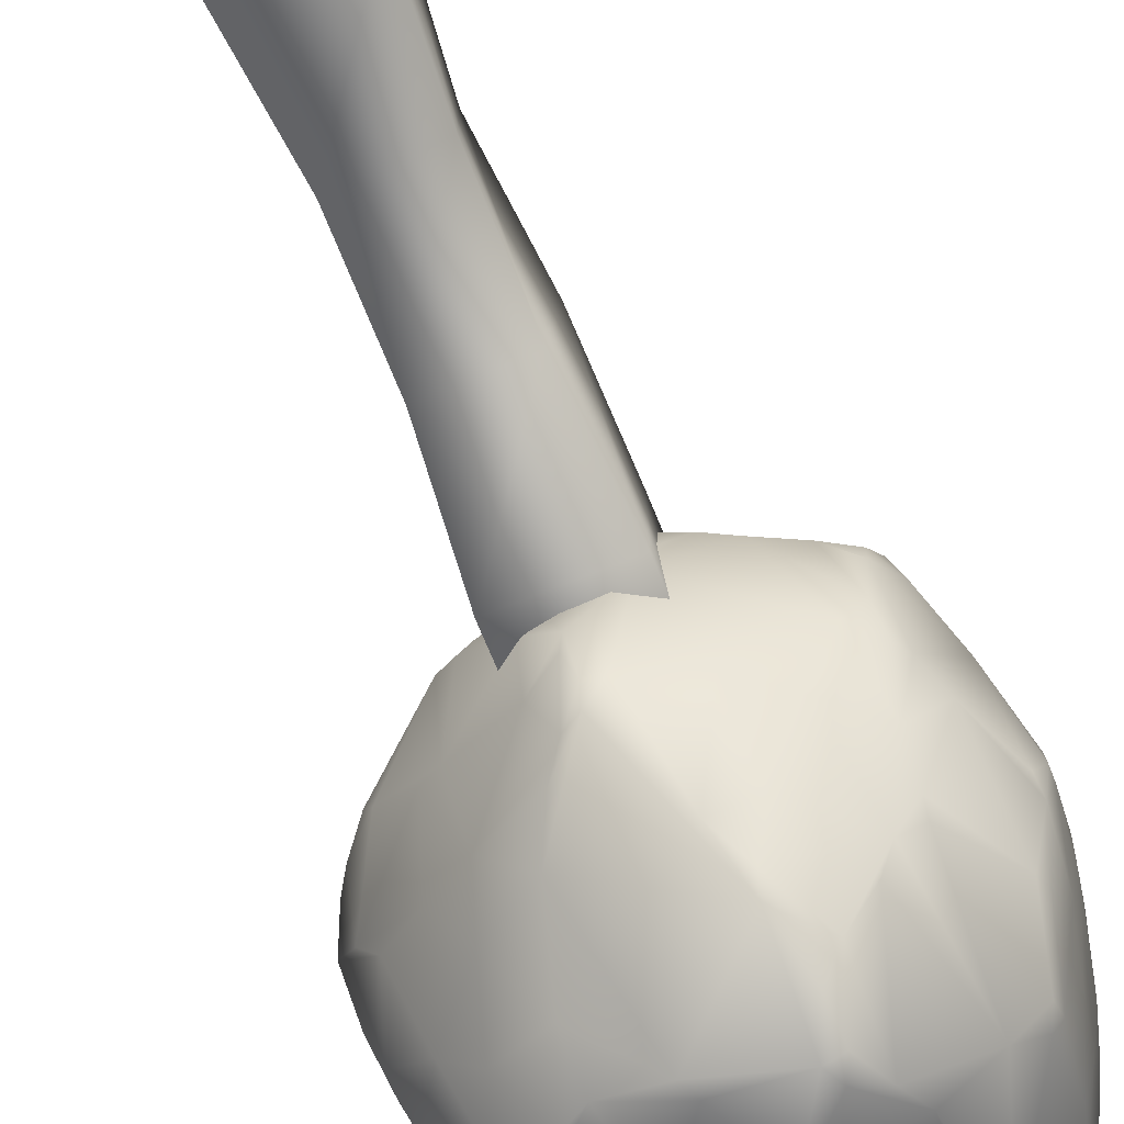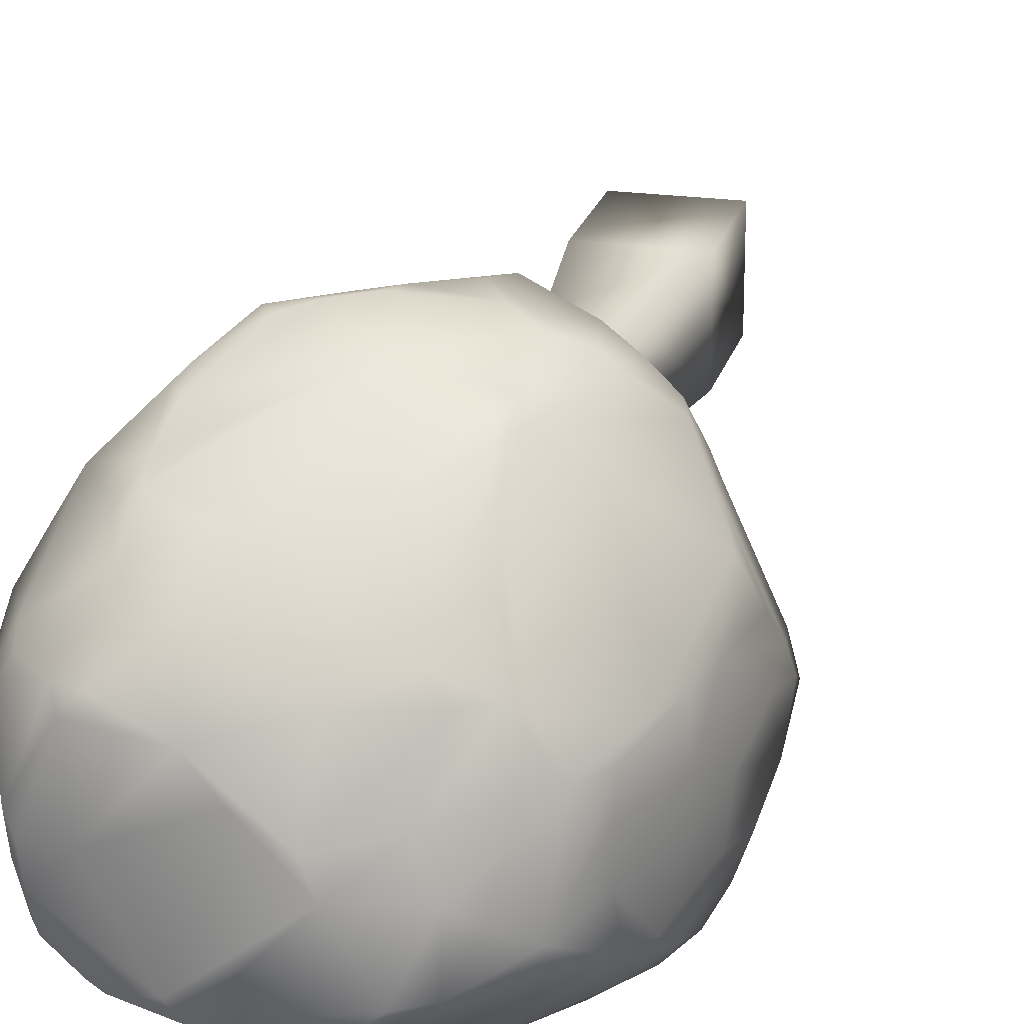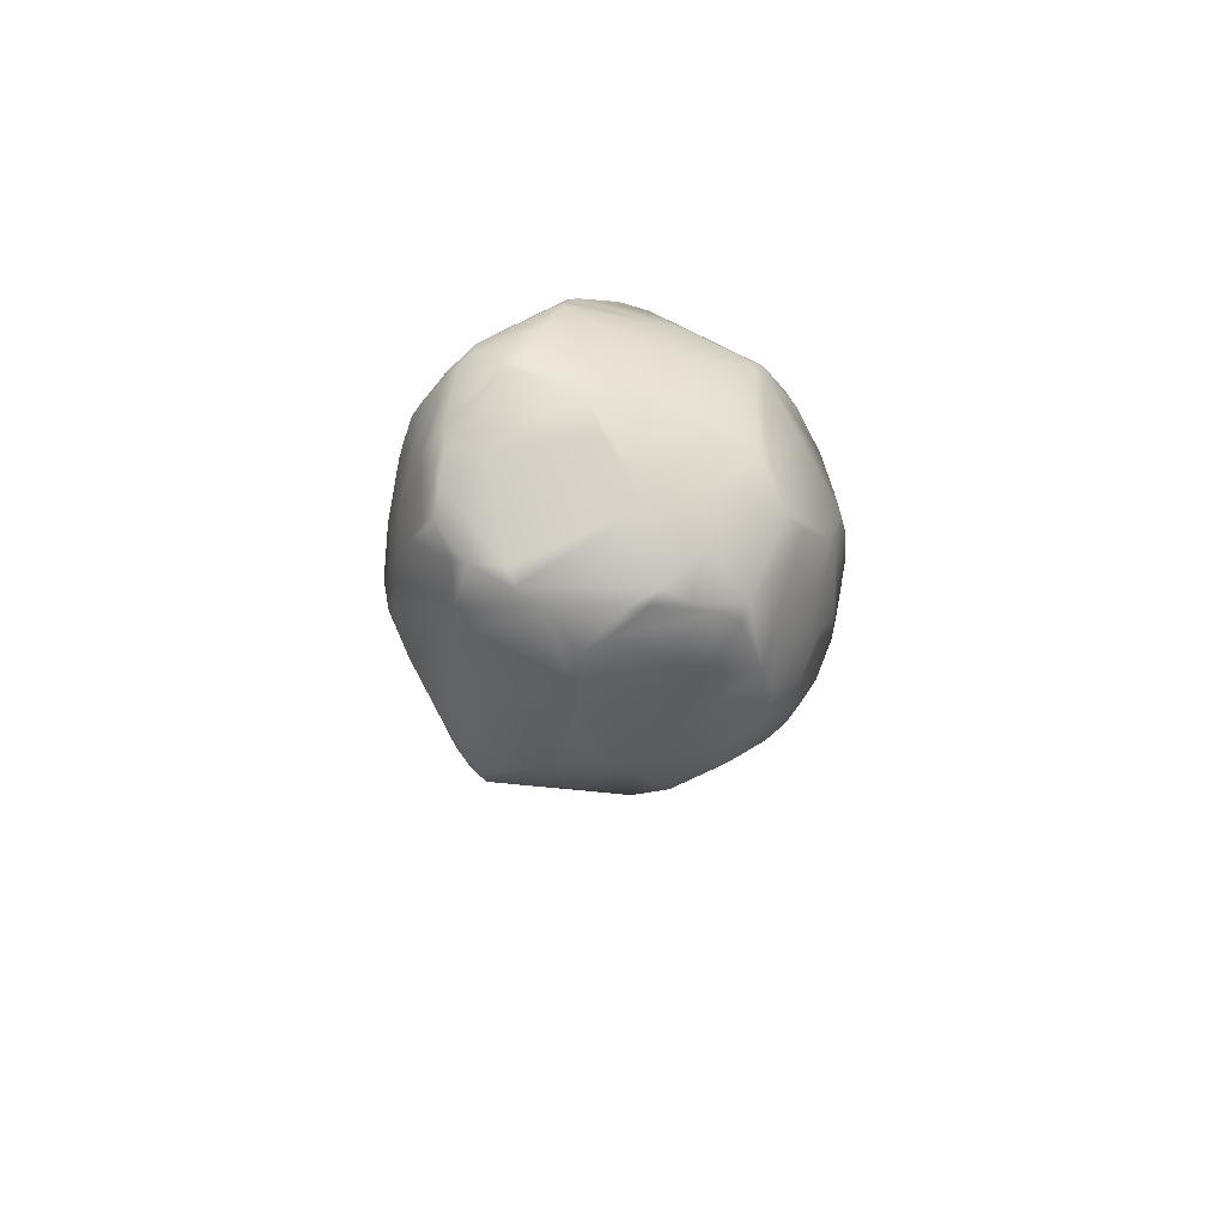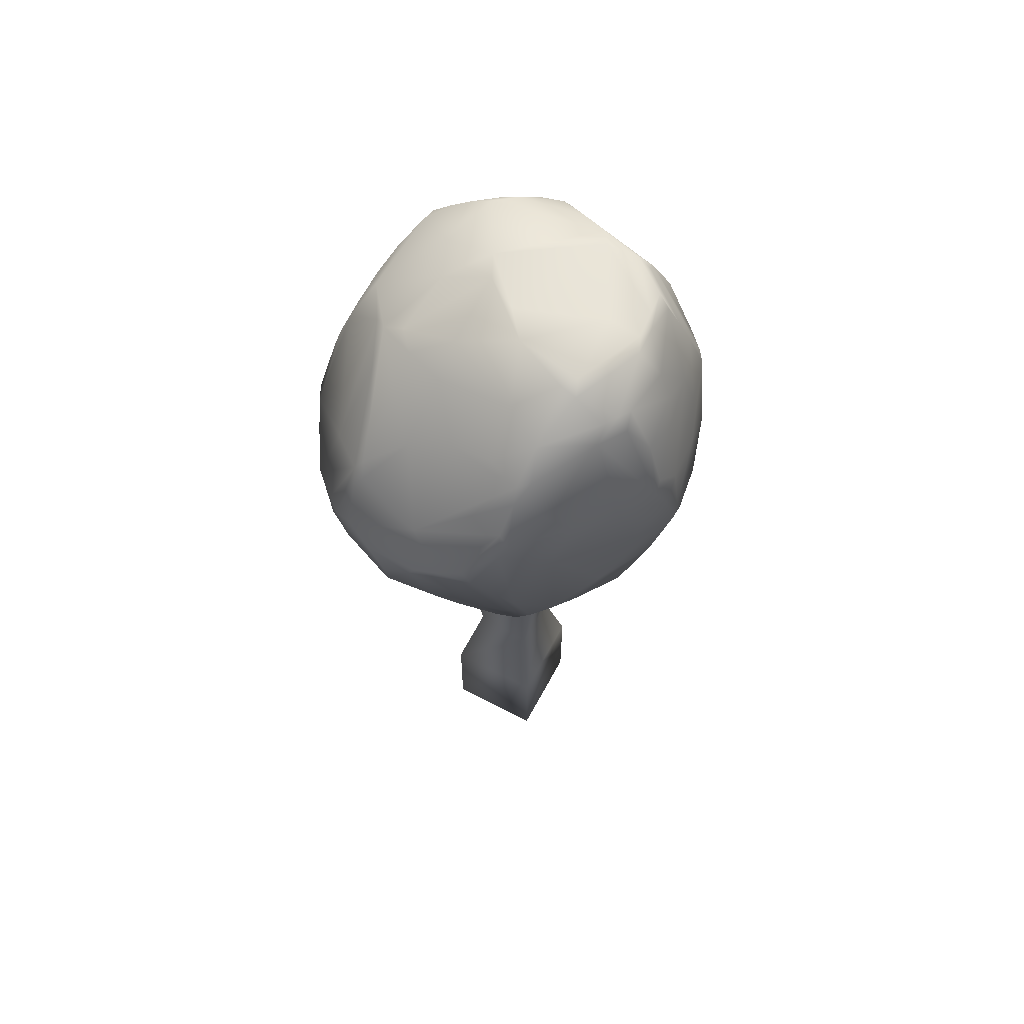
<metadata>
{"format":"obj","ext":"obj","renderer":"f3d","projection":"perspective","resolution":1024,"background":"white","views":[{"elev":-70.4,"azim":22.1,"up":"+Z"},{"elev":21.8,"azim":-165.9,"up":"+Z"},{"elev":78.3,"azim":-163.6,"up":"+Y"},{"elev":62.4,"azim":28.2,"up":"+Y"}]}
</metadata>
<code>
v  0.9198 5.561 0.9908
v  0.58 5.878 1.158
v  0.611 5.53 1.294
v  -0.5508 4.511 -1.167
v  -0.4115 4.033 -0.9822
v  -0.7685 4.279 -0.8353
v  -1.068 3.94 0
v  -1.309 4.366 -0.2142
v  -0.833 3.838 -0.2546
v  0.6225 4.542 1.229
v  0.764 4.001 0.9041
v  0.8337 5.095 1.053
v  0.6784 6.411 -0.5604
v  0.9688 6.105 -0.4557
v  0.6229 6.154 -0.7587
v  0.9262 4.359 -0.7377
v  0.9353 4.147 -0.5736
v  0.7892 4.396 -0.9296
v  -0.6136 5.44 1.211
v  -0.7164 5.964 0.7324
v  -0.8883 5.286 0.9756
v  -1.172 5.406 -0.7112
v  -1.046 5.102 -0.9693
v  -1.202 5.104 -0.8028
v  -0.7302 6.172 0.5305
v  -0.5825 5.742 1.034
v  -0.4703 6.007 0.8553
v  0.1224 6.504 -0.6784
v  -0.1081 6.327 -0.8333
v  -0.3007 6.564 -0.5659
v  -0.1137 3.384 -0.35
v  0.3005 3.369 0
v  0.1942 3.383 0.25
v  0.6762 3.905 -0.5955
v  0.447 4.062 -0.9366
v  0.6021 4.3 1.182
v  0.5757 4.042 1.115
v  0.6597 4.063 1.06
v  -0.8394 4.884 1.248
v  -0.8411 4.651 1.243
v  -0.7469 4.88 1.327
v  0.2962 3.392 0.2152
v  0.1834 3.518 0.5644
v  -1.006 4.642 1.082
v  -0.7812 4.325 1.072
v  1.353 4.78 0.1051
v  1.232 4.341 0.2948
v  1.296 4.679 -0.151
v  1.047 6.184 -0
v  1.128 5.958 0
v  1.124 5.811 -0.2602
v  0.2926 4.879 -1.464
v  0.297 4.322 -1.237
v  -0.2093 4.79 -1.354
v  0.5546 6.005 -0.8643
v  -0.1276 6.052 -1.011
v  -1.241 5.524 0.0483
v  -1.068 5.962 0.0468
v  -1.058 5.953 -0.2341
v  -0.4357 6.592 -0.4338
v  -0.5897 6.46 -0.1038
v  -0.2217 6.612 -0.0535
v  0.719 6.496 0.5939
v  0.9743 6.315 0.5001
v  0.9201 6.486 0.1016
v  0.3012 6.512 -0.6239
v  -1.412 4.675 0.1737
v  -1.347 4.271 0.0597
v  -1.076 4.207 0.6005
v  -1.289 5.307 0.3574
v  -1.227 5.518 0.3418
v  -0.5368 4.784 -1.289
v  -0.4591 5.317 -1.247
v  -0.1587 4.892 -1.364
v  -0.747 4.994 -1.219
v  -0.8963 5.289 -0.9843
v  -0.4 5.424 -1.231
v  -0.0607 5.319 1.387
v  0.1753 5.108 1.508
v  0.5445 5.628 1.286
v  -0.2862 4.657 1.474
v  -0.0549 4.884 1.506
v  -0.4128 4.878 1.466
v  0.0605 3.51 -0.7096
v  0.8586 3.788 -0.2957
v  0.2216 3.377 -0.161
v  1.053 4.04 -0.2331
v  1.133 4.265 -0.2282
v  -0.5484 5.551 1.193
v  -0.2556 5.842 1.078
v  0.6825 6.559 0.4959
v  -0.3236 4.343 1.396
v  -0.0102 4.08 1.255
v  -0.0901 3.729 0.8541
v  0.1859 3.699 0.9095
v  -0.1656 3.917 1.126
v  -0.2368 6.415 -0.7287
v  -0.7892 5.934 -0.6795
v  -0.7399 6.366 -0.422
v  -0.9597 6.166 -0.1491
v  -0.4102 3.897 0.9653
v  -0.6926 4.126 0.9699
v  -0.5816 3.785 0.6646
v  -1.093 4.115 0.4435
v  -1.275 4.158 0.095
v  -1.127 3.973 0.0933
v  -0.9324 4.158 -0.5678
v  -0.9993 4.994 -0.9993
v  -1.098 4.673 -0.7345
v  -1.288 4.994 -0.6565
v  0.9152 4.444 -0.7942
v  0.8878 5.305 -0.9545
v  1.192 5.776 0.0888
v  1.303 5.289 0.1602
v  1.269 5.524 0.3644
v  0.6441 6.02 1.039
v  0.9348 6.214 0.6792
v  0.6048 3.49 0.1064
v  0.9761 3.803 -0.1516
v  0.8465 3.629 0.1586
v  0.8952 3.901 0.6504
v  0.2085 3.648 0.8095
v  0.5789 5.301 -1.241
v  0.3467 4.994 -1.444
v  0.0457 5.308 -1.371
v  0.6974 4.475 -1.051
v  0.4981 5.104 -1.348
v  -1.357 4.778 -0.4474
v  -1.197 4.359 -0.391
v  -1.433 4.562 0
v  -1.398 4.888 0.0555
v  1.181 4.807 0.4817
v  1.004 4.223 0.6211
v  1.12 5.429 0.6881
v  0.0655 3.376 -0.3777
v  -0.2879 3.544 -0.5963
v  -0.6671 3.983 -0.7106
v  -0.1728 3.621 -0.8346
v  -0.5815 4.994 1.404
v  0.5174 4.545 -1.253
v  0.3257 4.222 -1.157
v  -0.5983 6.482 -0.4347
v  -0.4032 6.547 -0.5254
v  -1.053 4.761 1.049
v  -1.197 4.882 0.8006
v  -1.297 5.2 -0.4154
v  -1.228 5.519 -0.2417
v  -1.144 5.601 -0.5756
v  -1.405 4.677 -0.2904
v  0.5846 6.484 -0.5621
v  0.085 6.617 0.2615
v  0.6538 6.539 -0
v  0.3678 6.516 -0.5352
v  0.2449 6.613 0.4529
v  0.3457 6.348 0.7658
v  0.602 6.529 0.5789
v  0.5967 6.224 0.8934
v  1.216 4.994 -0.5037
v  1.096 5.42 -0.6731
v  1.266 5.186 -0.2052
v  -0.1452 6.596 0.1055
v  -0.5774 6.252 0.5253
v  -0.1779 6.425 0.5474
v  -0.2442 3.59 0.4819
v  0.0173 3.408 0.223
v  -0.4699 3.492 0.0862
v  -0.2677 3.419 -0.26
v  0.407 3.679 -0.6137
v  -0.6925 4.889 -1.231
v  -0.8922 4.682 -0.9592
v  -0.4579 4.069 1.106
v  -0.4364 4.35 1.343
v  -0.2117 4.109 1.28
v  1.347 4.78 0.2105
v  1.326 5.195 0.326
v  1.278 5.42 0.4224
v  -0.1374 5.746 -1.184
v  0.5667 5.58 -1.098
v  -0.6911 5.588 -0.9543
v  -0.1945 5.954 -1.051
v  -0.5581 3.526 0.0871
v  -0.7038 3.759 -0.3341
v  -0.068 3.378 -0.5096
v  -0.0962 3.418 -0.5986
v  0.3504 5.222 1.472
v  0.1585 4.439 1.315
v  0.1141 3.945 1.18
v  1.183 5.488 -0.3397
v  1.039 5.421 -0.7549
v  1.034 5.872 -0.5201
v  1.005 3.767 0.1562
v  0.6881 3.966 0.969
v  -0.4912 6.429 0.1497
v  -0.8126 6.136 0.4812
v  -1.145 5.73 0.326
v  -0.6772 3.6 0.1763
v  -0.8971 3.856 0.3513
v  -0.0708 3.568 -0.8315
v  0.5656 5.433 1.349
v  0.4128 5.11 1.466
v  0.8511 6.488 -0.1986
v  0.8262 6.444 -0.3922
v  0.8996 6.335 -0.3854
v  1.044 6.191 0.491
v  0.9133 6.322 0.5942
v  -1.325 4.994 0.5487
v  -1.271 4.994 0.6474
v  -1.374 4.89 0.3917
v  -0.8183 4.112 0.8268
v  -0.9028 4.014 0.5973
v  -1.001 4.417 0.923
v  -1.045 4.309 0.7592
v  0.3344 6.063 1.029
v  0.5608 5.99 1.097
v  0.0594 6.007 1.028
v  1.056 3.879 0.412
v  0.8675 3.961 0.747
v  -0.5277 4.878 1.429
v  -0.6839 4.554 1.313
v  0.3994 4.88 -1.414
v  0.3914 4.645 -1.385
v  0.2438 3.817 1.093
v  -0.6741 3.708 0.4285
v  -0.9517 6.156 0.2481
v  -1.063 5.958 0.2353
v  1.307 4.787 -0.2042
v  1.35 4.889 0.1586
v  1.022 6.291 0.4002
v  1.173 5.891 0.3707
v  -1.43 4.454 -0.0605
v  0.1992 4.011 -1.076
v  -0.8942 6.25 -0.3079
v  -0.8819 6.233 -0.4104
v  -1.065 5.813 -0.5521
v  -1.33 5.205 -0.1033
v  0.4149 3.922 1.109
v  0.9056 6.462 -0.1
v  0.8711 6.502 -0
v  -0.5894 5.335 1.285
v  -0.1919 6.233 0.7453
v  -0.4635 6.223 0.6507
v  1.083 5.311 -0.7247
v  1.185 4.897 -0.5435
v  0.9327 3.684 0.1055
v  -0.5193 5.445 1.258
v  1.111 3.987 0.3478
v  0.998 3.94 -0.2883
v  -0.0449 3.489 -0.7544
v  -1.344 4.886 -0.4993
v  0.1181 4.994 1.5
v  0 4.994 1.514
v  -0.1535 6.156 -0.9506
v  1.008 3.763 0.263
v  -0.2885 3.776 -0.8879
v  0.4536 3.413 0.108
v  -0.1563 5.542 -1.297
v  -0.3726 0 0.3881
v  -0.3726 0 -0.2963
v  0.3118 0 -0.2963
v  0.3118 0 0.3881
v  -0.3726 4.106 0.3881
v  0.3118 4.106 0.3881
v  0.3118 4.106 -0.2963
v  -0.3726 4.106 -0.2963
v  0.3118 0.8212 0.3881
v  -0.3726 0.8212 0.3881
v  0.2357 1.643 0.312
v  -0.1886 1.643 0.2841
v  0.3052 2.464 0.3443
v  -0.3007 2.464 0.3162
v  0.3118 3.285 0.3881
v  -0.3726 3.285 0.3881
v  0.3118 0.8212 -0.2963
v  0.2357 1.643 -0.0798
v  0.2398 2.464 -0.1961
v  0.3118 3.285 -0.2963
v  -0.3726 0.8212 -0.2963
v  -0.2965 1.643 -0.2202
v  -0.3007 2.464 -0.2243
v  -0.3726 3.285 -0.2963
o rock025
g rock025
f 1 2 3
f 4 5 6
f 7 8 9
f 10 11 12
f 13 14 15
f 16 17 18
f 19 20 21
f 22 23 24
f 25 26 27
f 28 29 30
f 31 32 33
f 34 35 18
f 36 37 38
f 39 40 41
f 42 43 33
f 44 45 40
f 46 47 48
f 49 50 51
f 52 53 54
f 28 55 56
f 57 58 59
f 60 61 62
f 63 64 65
f 62 66 60
f 67 68 69
f 70 71 57
f 72 73 74
f 75 76 77
f 78 79 80
f 81 82 83
f 84 85 86
f 87 88 47
f 89 90 27
f 91 63 65
f 92 93 82
f 94 95 96
f 97 98 99
f 100 59 58
f 101 102 103
f 104 105 106
f 9 8 107
f 108 109 110
f 111 18 112
f 113 114 51
f 114 113 115
f 116 1 117
f 118 119 120
f 42 121 122
f 123 124 125
f 112 126 127
f 128 109 129
f 130 67 131
f 132 12 133
f 134 117 1
f 135 84 86
f 136 137 138
f 139 79 78
f 41 19 39
f 140 18 141
f 127 126 140
f 60 142 61
f 143 97 99
f 21 144 19
f 67 69 145
f 146 147 148
f 130 131 149
f 150 13 15
f 151 152 153
f 154 155 156
f 157 116 117
f 158 159 160
f 88 17 16
f 161 162 163
f 154 163 155
f 164 43 94
f 165 166 167
f 84 168 85
f 5 54 53
f 169 4 170
f 75 73 72
f 45 171 172
f 92 173 93
f 132 133 174
f 175 114 176
f 177 56 178
f 179 180 77
f 181 182 167
f 183 136 184
f 80 79 185
f 186 187 36
f 159 188 160
f 189 15 190
f 87 47 191
f 121 192 122
f 178 123 125
f 123 15 112
f 161 193 162
f 194 195 21
f 196 197 106
f 196 7 182
f 136 138 184
f 5 53 198
f 199 10 12
f 200 186 36
f 201 202 150
f 49 51 203
f 117 176 204
f 63 205 64
f 206 71 70
f 207 208 145
f 103 209 210
f 211 212 209
f 155 213 157
f 78 214 215
f 168 34 85
f 119 87 191
f 174 133 47
f 121 216 217
f 92 218 219
f 219 45 172
f 220 221 52
f 221 53 52
f 122 192 222
f 43 95 94
f 109 107 129
f 137 6 5
f 223 197 196
f 164 103 166
f 224 100 225
f 224 195 194
f 161 163 154
f 151 153 62
f 160 226 158
f 160 227 226
f 76 23 22
f 147 59 148
f 49 228 50
f 204 176 229
f 200 10 199
f 185 79 200
f 105 8 7
f 68 67 230
f 84 231 168
f 18 35 141
f 61 142 232
f 233 234 232
f 110 109 128
f 149 235 146
f 234 76 22
f 98 234 233
f 39 44 40
f 144 212 44
f 117 134 176
f 175 176 134
f 235 147 146
f 70 57 235
f 187 236 36
f 222 192 236
f 154 91 152
f 154 156 91
f 201 237 202
f 91 65 238
f 219 218 41
f 139 239 41
f 240 27 90
f 162 241 163
f 68 230 8
f 128 129 230
f 123 127 124
f 127 123 112
f 111 242 243
f 243 88 16
f 118 120 121
f 119 191 244
f 203 51 14
f 159 190 188
f 41 239 19
f 245 90 89
f 216 47 217
f 191 47 246
f 32 42 33
f 86 85 118
f 172 171 173
f 94 96 101
f 61 232 224
f 193 224 25
f 207 21 195
f 21 207 144
f 222 236 187
f 222 187 96
f 189 190 159
f 111 112 242
f 155 215 213
f 240 215 155
f 85 17 247
f 88 87 17
f 84 198 231
f 138 198 248
f 23 108 110
f 23 76 75
f 212 210 209
f 197 104 106
f 108 170 109
f 109 6 107
f 4 54 5
f 4 169 72
f 74 73 125
f 77 180 177
f 114 227 160
f 188 114 160
f 12 1 199
f 12 134 1
f 174 47 46
f 175 227 114
f 150 15 28
f 153 201 150
f 25 20 26
f 25 224 194
f 149 146 249
f 249 146 22
f 167 182 136
f 182 137 136
f 224 225 195
f 71 225 57
f 234 98 179
f 179 98 180
f 79 250 200
f 82 251 83
f 157 214 116
f 214 78 2
f 97 252 98
f 28 56 29
f 208 206 70
f 67 70 131
f 31 33 167
f 167 136 183
f 124 52 125
f 124 220 52
f 232 234 59
f 59 234 148
f 181 196 182
f 166 103 196
f 66 30 60
f 60 143 142
f 19 26 20
f 245 89 19
f 12 11 133
f 121 217 192
f 63 157 205
f 155 157 156
f 237 203 202
f 202 203 14
f 228 229 50
f 115 113 229
f 253 216 121
f 120 253 121
f 248 84 135
f 248 198 84
f 9 107 137
f 137 107 6
f 249 128 149
f 149 128 230
f 254 5 198
f 254 137 5
f 65 228 49
f 237 49 203
f 33 43 165
f 167 33 165
f 169 170 108
f 108 23 75
f 163 240 155
f 241 240 163
f 94 101 103
f 94 103 164
f 123 178 15
f 15 55 28
f 99 233 232
f 99 98 233
f 145 69 144
f 207 145 144
f 185 200 199
f 80 185 199
f 170 6 109
f 4 6 170
f 127 140 220
f 127 220 124
f 200 36 10
f 10 36 38
f 146 148 22
f 234 22 148
f 214 2 116
f 116 2 1
f 139 78 239
f 245 78 90
f 46 48 226
f 226 88 243
f 220 140 221
f 221 140 53
f 211 209 45
f 102 171 45
f 66 28 30
f 66 150 28
f 219 41 40
f 40 45 219
f 161 154 151
f 151 154 152
f 168 35 34
f 168 231 35
f 242 189 159
f 242 159 158
f 92 82 81
f 92 81 218
f 85 119 118
f 85 247 119
f 83 251 139
f 218 139 41
f 198 53 231
f 140 141 53
f 95 222 96
f 122 222 95
f 23 110 24
f 24 110 22
f 65 64 228
f 228 204 229
f 255 118 121
f 86 118 255
f 31 167 183
f 183 248 135
f 132 134 12
f 175 134 132
f 125 177 178
f 73 256 125
f 57 59 147
f 235 57 147
f 30 29 97
f 29 252 97
f 125 52 74
f 74 52 54
f 212 211 44
f 44 211 45
f 152 91 238
f 152 201 153
f 243 242 158
f 158 226 243
f 217 11 192
f 192 38 37
f 96 187 173
f 96 173 171
f 25 194 20
f 194 21 20
f 165 43 164
f 165 164 166
f 151 62 161
f 161 62 193
f 230 129 8
f 129 107 8
f 208 70 67
f 208 67 145
f 29 56 252
f 56 177 180
f 175 132 174
f 175 174 227
f 51 114 188
f 188 190 51
f 232 59 100
f 232 100 224
f 197 210 104
f 223 210 197
f 217 133 11
f 47 133 217
f 250 186 200
f 82 93 186
f 115 229 176
f 114 115 176
f 78 215 90
f 240 90 215
f 69 104 210
f 69 105 104
f 71 195 225
f 207 195 71
f 142 143 99
f 99 232 142
f 65 49 237
f 238 65 237
f 241 27 240
f 25 27 241
f 251 79 139
f 79 251 250
f 101 171 102
f 101 96 171
f 131 235 149
f 131 70 235
f 156 63 91
f 156 157 63
f 60 30 143
f 30 97 143
f 71 206 207
f 206 208 207
f 144 44 39
f 19 144 39
f 202 14 13
f 150 202 13
f 120 191 253
f 253 191 246
f 138 254 198
f 138 137 254
f 239 78 245
f 239 245 19
f 36 236 37
f 192 37 236
f 103 210 223
f 103 223 196
f 213 215 214
f 213 214 157
f 7 106 105
f 196 106 7
f 68 105 69
f 105 68 8
f 64 204 228
f 64 117 204
f 187 93 173
f 93 187 186
f 43 122 95
f 42 122 43
f 22 110 249
f 110 128 249
f 31 135 86
f 31 183 135
f 57 225 58
f 100 58 225
f 244 191 120
f 119 244 120
f 256 177 125
f 77 177 256
f 76 179 77
f 76 234 179
f 45 209 102
f 103 102 209
f 182 9 137
f 182 7 9
f 166 196 181
f 166 181 167
f 67 130 230
f 230 130 149
f 184 138 248
f 183 184 248
f 112 18 126
f 126 18 140
f 153 150 66
f 153 66 62
f 75 77 73
f 73 77 256
f 252 56 180
f 252 180 98
f 34 18 17
f 34 17 85
f 80 199 3
f 199 1 3
f 169 108 75
f 169 75 72
f 227 174 46
f 227 46 226
f 141 231 53
f 141 35 231
f 42 255 121
f 32 255 42
f 32 86 255
f 31 86 32
f 48 47 88
f 226 48 88
f 178 55 15
f 55 178 56
f 253 246 216
f 216 246 47
f 111 16 18
f 16 111 243
f 250 82 186
f 251 82 250
f 112 15 189
f 112 189 242
f 14 190 15
f 51 190 14
f 81 83 218
f 83 139 218
f 50 229 113
f 50 113 51
f 172 173 92
f 172 92 219
f 54 72 74
f 4 72 54
f 238 237 201
f 238 201 152
f 11 38 192
f 10 38 11
f 89 27 26
f 89 26 19
f 78 80 2
f 3 2 80
f 62 61 193
f 61 224 193
f 162 25 241
f 193 25 162
f 144 69 212
f 69 210 212
f 157 117 205
f 205 117 64
f 119 247 87
f 247 17 87
f 257 258 259 260
f 261 262 263 264
f 257 260 265 266
f 266 265 267 268
f 268 267 269 270
f 270 269 271 272
f 272 271 262 261
f 260 259 273 265
f 265 273 274 267
f 267 274 275 269
f 269 275 276 271
f 271 276 263 262
f 259 258 277 273
f 273 277 278 274
f 274 278 279 275
f 275 279 280 276
f 276 280 264 263
f 258 257 266 277
f 277 266 268 278
f 278 268 270 279
f 279 270 272 280
f 280 272 261 264

</code>
